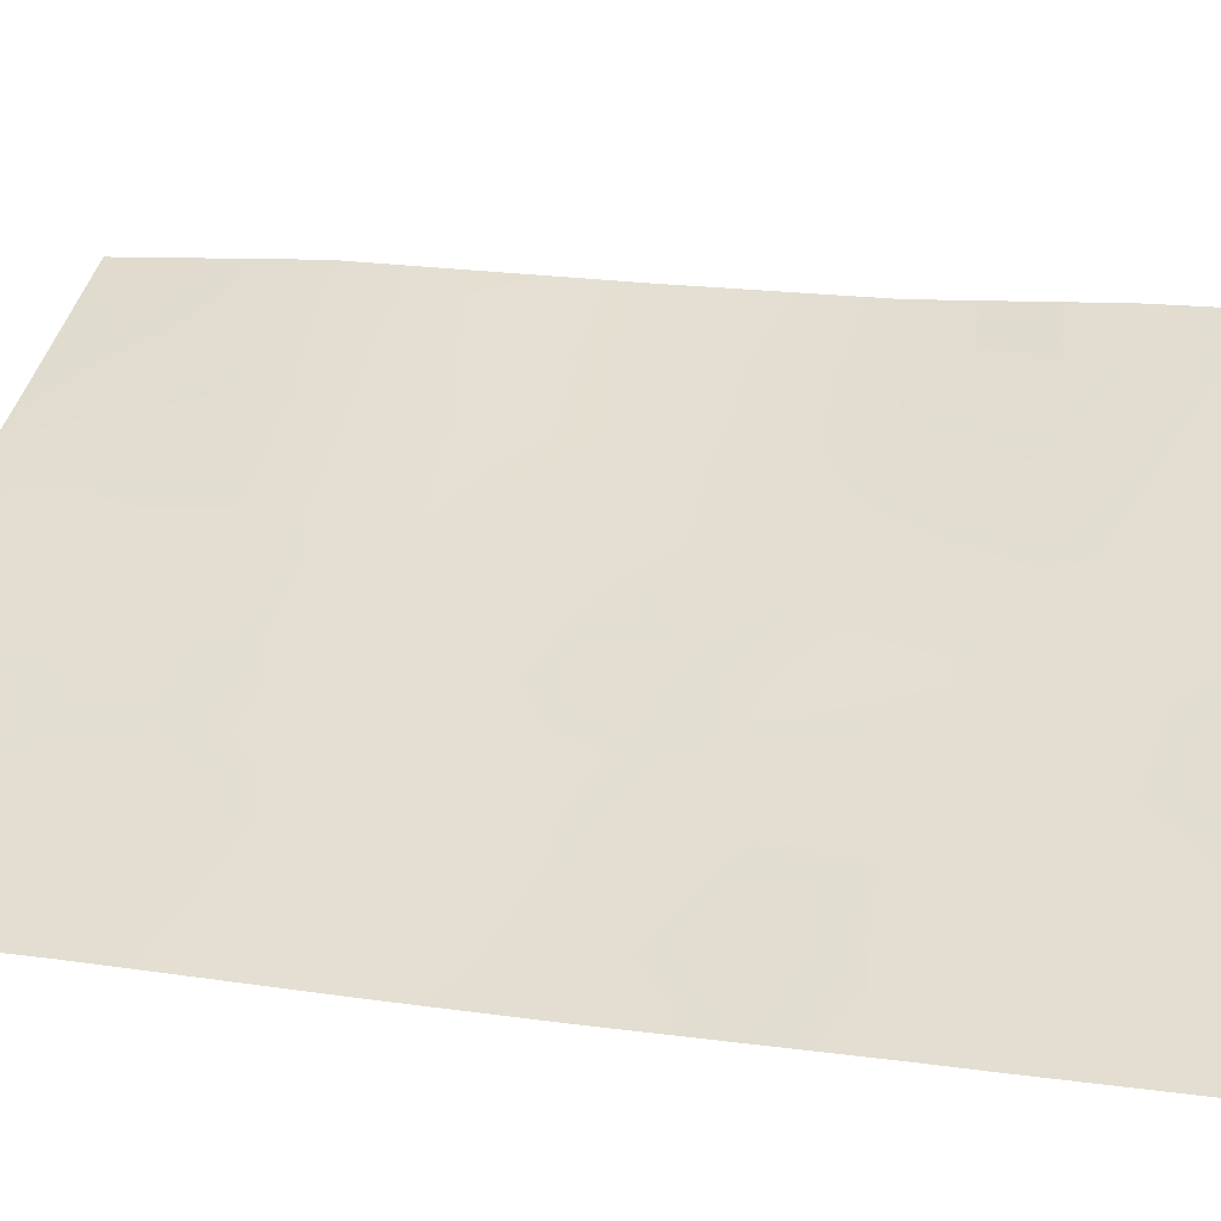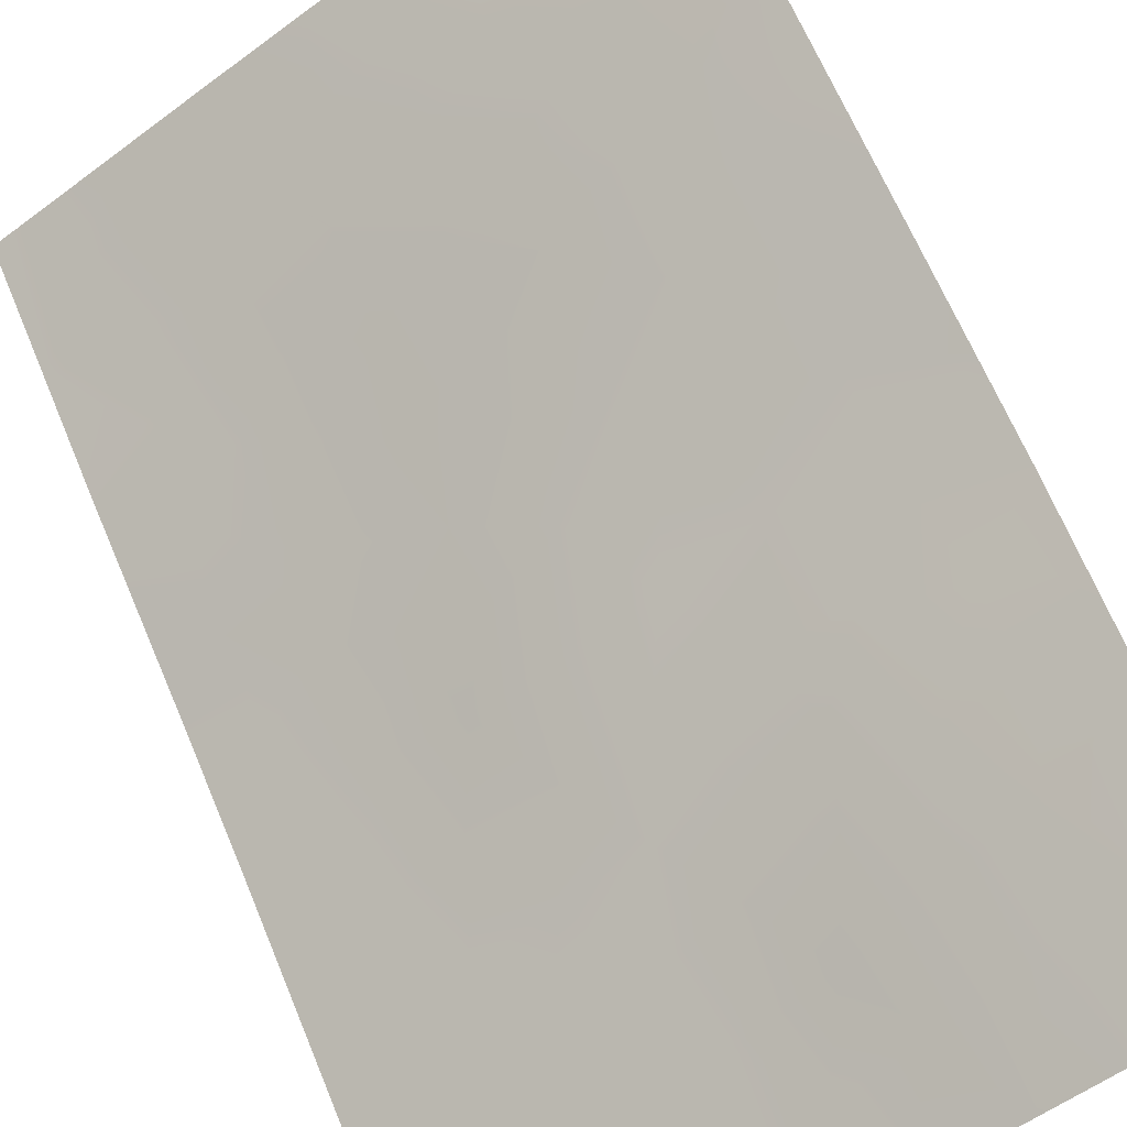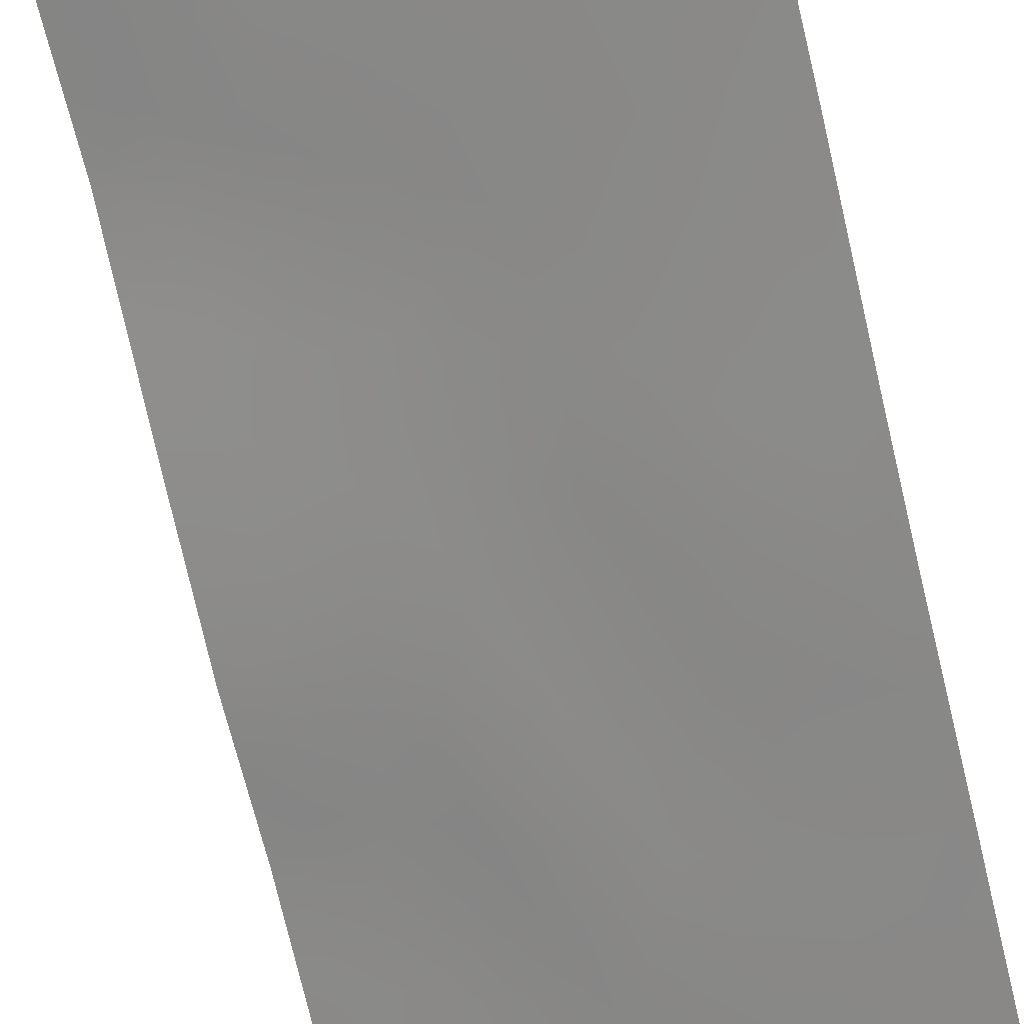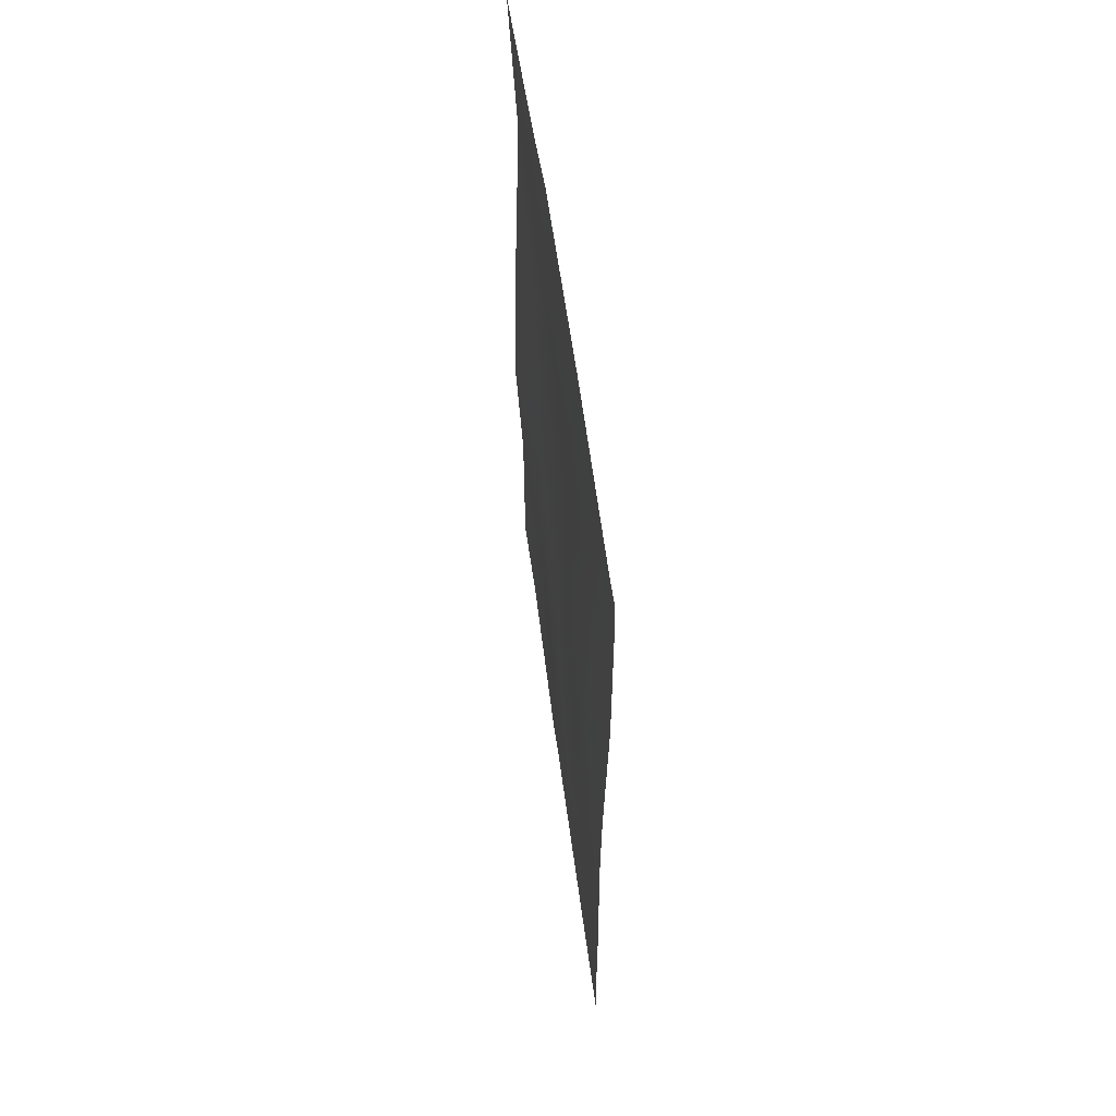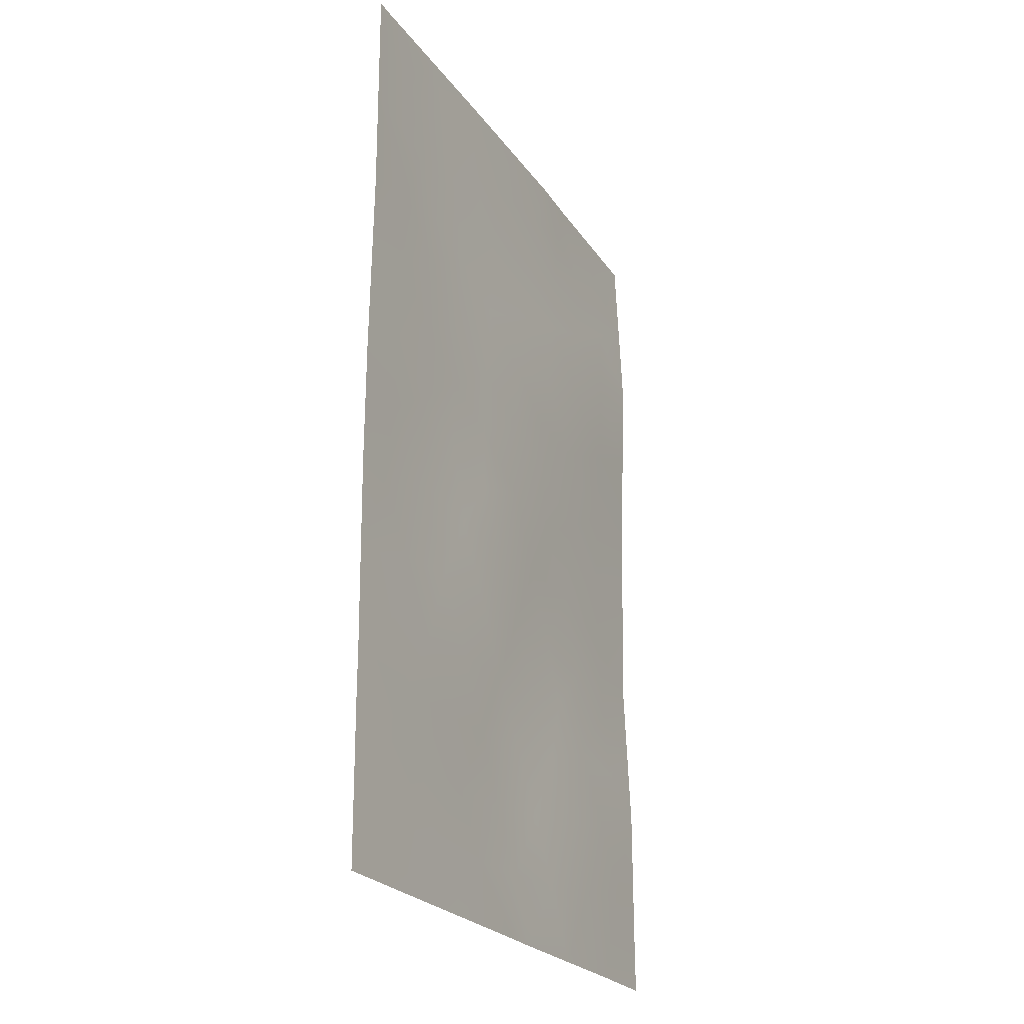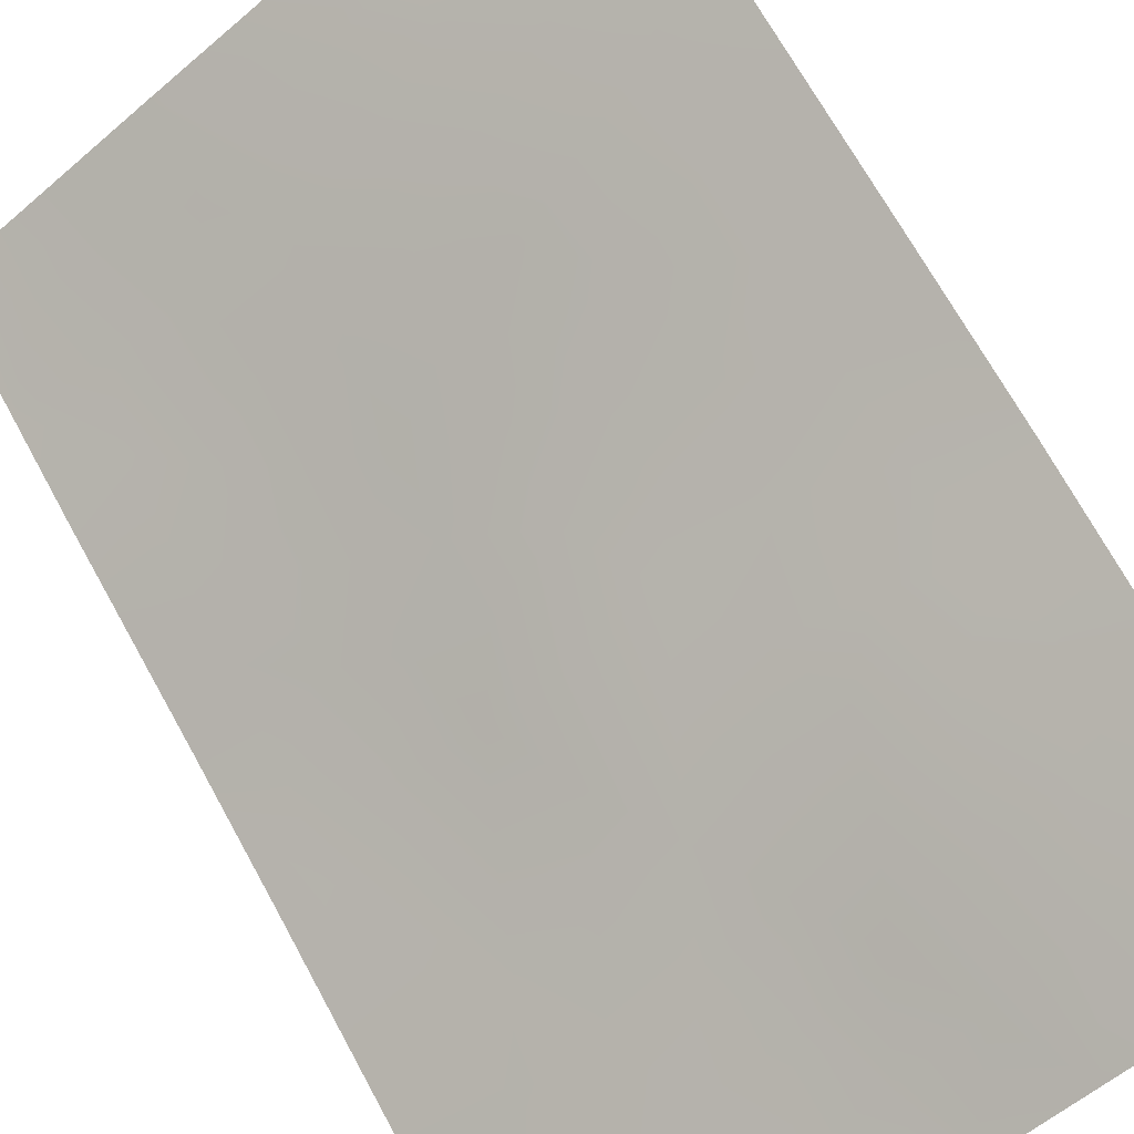
<metadata>
{"format":"obj","ext":"obj","renderer":"f3d","projection":"perspective","resolution":1024,"background":"white","views":[{"elev":13.9,"azim":108.4,"up":"+Y"},{"elev":66.6,"azim":157.4,"up":"+Y"},{"elev":-78.6,"azim":13.5,"up":"+Y"},{"elev":60.2,"azim":50.7,"up":"+Z"},{"elev":-24.1,"azim":85.0,"up":"+Z"},{"elev":70.1,"azim":151.3,"up":"+Y"}]}
</metadata>
<code>
v 22.33 62.58 39.76
v 19.4 64.39 38
v 22.13 62.7 41.34
v 17.64 65.55 46.88
v 19.32 64.49 46.3
v 22.59 62.43 50
v 22.85 62.3 47.17
v 22.85 62.29 49.73
v 15.98 66.4 42.53
v 19.75 64.19 43.28
v 21.51 63.04 43.41
v 22.84 62.27 40.71
v 22.83 62.25 43.11
v 22.83 62.26 44.69
v 20.52 63.73 50
v 16.03 66.47 40.53
v 17.47 65.58 41.1
v 21.64 63.02 38
v 22.84 62.27 40
v 22.84 62.28 38
v 22.84 62.28 50
v 16.03 66.48 38
v 16.03 66.47 38.37
v 16.97 65.91 38
v 16 66.43 44.77
v 19.03 64.66 48.29
v 18.44 65.01 50
v 17.82 65.35 50
v 19.03 64.61 38
v 16 66.42 50
v 16.01 66.45 45.28
v 16.04 66.51 47.75
v 17.83 65.32 43.4
v 21.57 63.05 45.7
v 20.54 63.68 41.41
v 20.77 63.56 47.24
v 18.84 64.72 41.53
v 17.91 65.35 39.95
v 22.15 62.7 49.25
v 22.85 62.29 48.45
v 20.13 63.94 44.87
v 19.32 64.45 44.31
v 20.14 63.94 44.03
v 20.59 63.64 43.29
v 20.85 63.47 44.26
v 22.83 62.26 41.91
v 21.89 62.83 42.24
v 21.58 63.03 44.63
v 22.22 62.62 44.12
v 22.22 62.65 45.21
v 21.56 63.08 50
v 21.24 63.27 49.11
v 20.16 63.92 42.35
v 21.02 63.37 42.35
v 17 65.9 40.17
v 16.66 66.07 41.05
v 22.24 62.65 38
v 22.06 62.75 38.81
v 22.84 62.27 39
v 22.16 62.7 46.36
v 20.84 63.5 46.22
v 20.91 63.45 45.25
v 18.34 65.1 47.6
v 18.19 65.17 48.58
v 17.53 65.59 47.95
v 22.83 62.26 43.9
v 16.84 65.9 42.99
v 16.74 65.98 41.93
v 17.57 65.5 42.27
v 19.2 64.56 47.28
v 20.05 64.02 46.81
v 18.54 64.93 45
v 19.34 64.45 45.39
v 18.67 64.87 45.82
v 18.49 65.01 46.61
v 18.11 65.21 49.37
v 16.78 66.04 48.38
v 16.02 66.47 48.88
v 21.84 62.88 40.53
v 21.37 63.17 41.37
v 20.96 63.42 40.5
v 18.38 65.03 40.75
v 18.8 64.76 39.78
v 19.22 64.47 40.61
v 16 66.44 41.53
v 19.48 64.37 50
v 18.8 64.79 49.21
v 19.73 64.22 49.08
v 16.03 66.48 46.52
v 16.86 65.98 46.13
v 16.82 66.04 47.27
v 17.81 65.4 45.72
v 21.53 63.07 39.65
v 20.2 63.9 38.81
v 20.62 63.62 39.63
v 18.47 64.95 44.11
v 18.85 64.72 43.32
v 17.75 65.4 44.54
v 22.84 62.28 45.93
v 21.16 63.3 38.81
v 20.52 63.71 38
v 20.09 63.94 40.53
v 19.69 64.2 41.47
v 16.89 65.89 44.07
v 15.99 66.42 43.65
v 16.89 65.92 45.09
v 19.29 64.45 42.39
v 20.5 63.74 48.88
v 18.4 64.98 42.43
v 16.91 65.89 50
v 18.42 65.01 38.94
v 18.11 65.17 41.6
v 17.46 65.62 39.06
v 18 65.26 38
v 16.03 66.47 39.45
v 21.78 62.93 48.29
v 20.13 63.95 45.79
v 22.36 62.54 43.07
v 20.02 64.03 48
v 20.95 63.45 48.14
v 21.43 63.15 47.49
v 22.12 62.73 47.41
v 21.49 63.1 46.74
v 19.71 64.17 39.64
v 19.28 64.45 38.87
v 16.53 66.18 39.35
v 17.47 65.6 48.95
v 16.95 65.89 49.47
f 116 40 39
f 41 42 43
f 44 45 43
f 46 13 118
f 48 49 50
f 51 52 39
f 53 54 44
f 55 17 56
f 58 57 59
f 6 8 21
f 19 12 1
f 23 22 24
f 45 48 62
f 1 12 79
f 63 64 65
f 66 49 118
f 67 68 69
f 119 70 71
f 72 73 74
f 63 75 70
f 127 76 28
f 77 128 78
f 79 80 81
f 82 83 84
f 41 117 73
f 85 56 68
f 86 87 88
f 76 64 87
f 89 90 91
f 106 92 90
f 94 95 124
f 96 97 42
f 80 47 54
f 98 96 72
f 99 60 50
f 100 58 93
f 101 100 94
f 84 102 103
f 61 71 117
f 67 104 105
f 106 104 98
f 53 107 103
f 65 77 91
f 120 52 108
f 97 109 107
f 30 128 110
f 102 95 81
f 92 74 75
f 112 109 69
f 113 114 111
f 82 112 17
f 113 55 126
f 6 39 8
f 116 122 40
f 122 7 40
f 39 40 8
f 43 42 10
f 10 44 43
f 44 11 45
f 43 45 41
f 12 46 3
f 47 3 46
f 46 118 47
f 118 11 47
f 34 48 50
f 48 11 49
f 50 49 14
f 6 51 39
f 51 15 52
f 39 52 116
f 10 53 44
f 53 35 54
f 44 54 11
f 16 55 56
f 55 38 17
f 18 57 58
f 57 20 59
f 1 59 19
f 59 1 58
f 36 61 123
f 41 45 62
f 45 11 48
f 62 48 34
f 79 12 3
f 4 63 65
f 63 26 64
f 65 64 127
f 13 66 118
f 66 14 49
f 118 49 11
f 33 67 69
f 67 9 68
f 69 68 17
f 36 119 71
f 119 26 70
f 71 70 5
f 92 72 74
f 72 42 73
f 74 73 5
f 26 63 70
f 63 4 75
f 70 75 5
f 76 27 28
f 32 77 78
f 77 127 128
f 78 128 30
f 95 93 81
f 79 3 80
f 81 80 35
f 37 82 84
f 82 38 83
f 84 83 124
f 29 2 125
f 42 41 73
f 73 117 5
f 9 85 68
f 85 16 56
f 68 56 17
f 15 86 88
f 86 27 87
f 88 87 26
f 27 76 87
f 76 127 64
f 87 64 26
f 32 89 91
f 89 31 90
f 91 90 4
f 31 106 90
f 90 92 4
f 79 81 93
f 79 93 1
f 125 94 124
f 96 33 97
f 42 97 10
f 35 80 54
f 80 3 47
f 54 47 11
f 92 98 72
f 98 33 96
f 72 96 42
f 14 99 50
f 99 7 60
f 50 60 34
f 95 100 93
f 100 18 58
f 93 58 1
f 2 101 94
f 101 18 100
f 37 84 103
f 84 124 102
f 103 102 35
f 41 62 117
f 61 36 71
f 117 71 5
f 9 67 105
f 67 33 104
f 105 104 25
f 92 106 98
f 106 25 104
f 98 104 33
f 35 53 103
f 53 10 107
f 103 107 37
f 4 65 91
f 65 127 77
f 91 77 32
f 120 116 52
f 10 97 107
f 97 33 109
f 107 109 37
f 38 111 83
f 111 29 125
f 35 102 81
f 34 60 123
f 121 116 120
f 26 119 88
f 108 119 120
f 25 106 31
f 4 92 75
f 75 74 5
f 17 112 69
f 112 37 109
f 69 109 33
f 38 113 111
f 113 24 114
f 111 114 29
f 38 82 17
f 82 37 112
f 113 38 55
f 115 23 126
f 122 116 121
f 61 117 62
f 108 52 15
f 60 122 123
f 123 121 36
f 88 108 15
f 61 62 34
f 94 100 95
f 119 108 88
f 123 61 34
f 120 119 36
f 121 120 36
f 7 122 60
f 124 83 125
f 125 2 94
f 123 122 121
f 28 128 127
f 102 124 95
f 111 125 83
f 126 16 115
f 126 55 16
f 110 128 28
f 24 113 126
f 24 126 23

</code>
